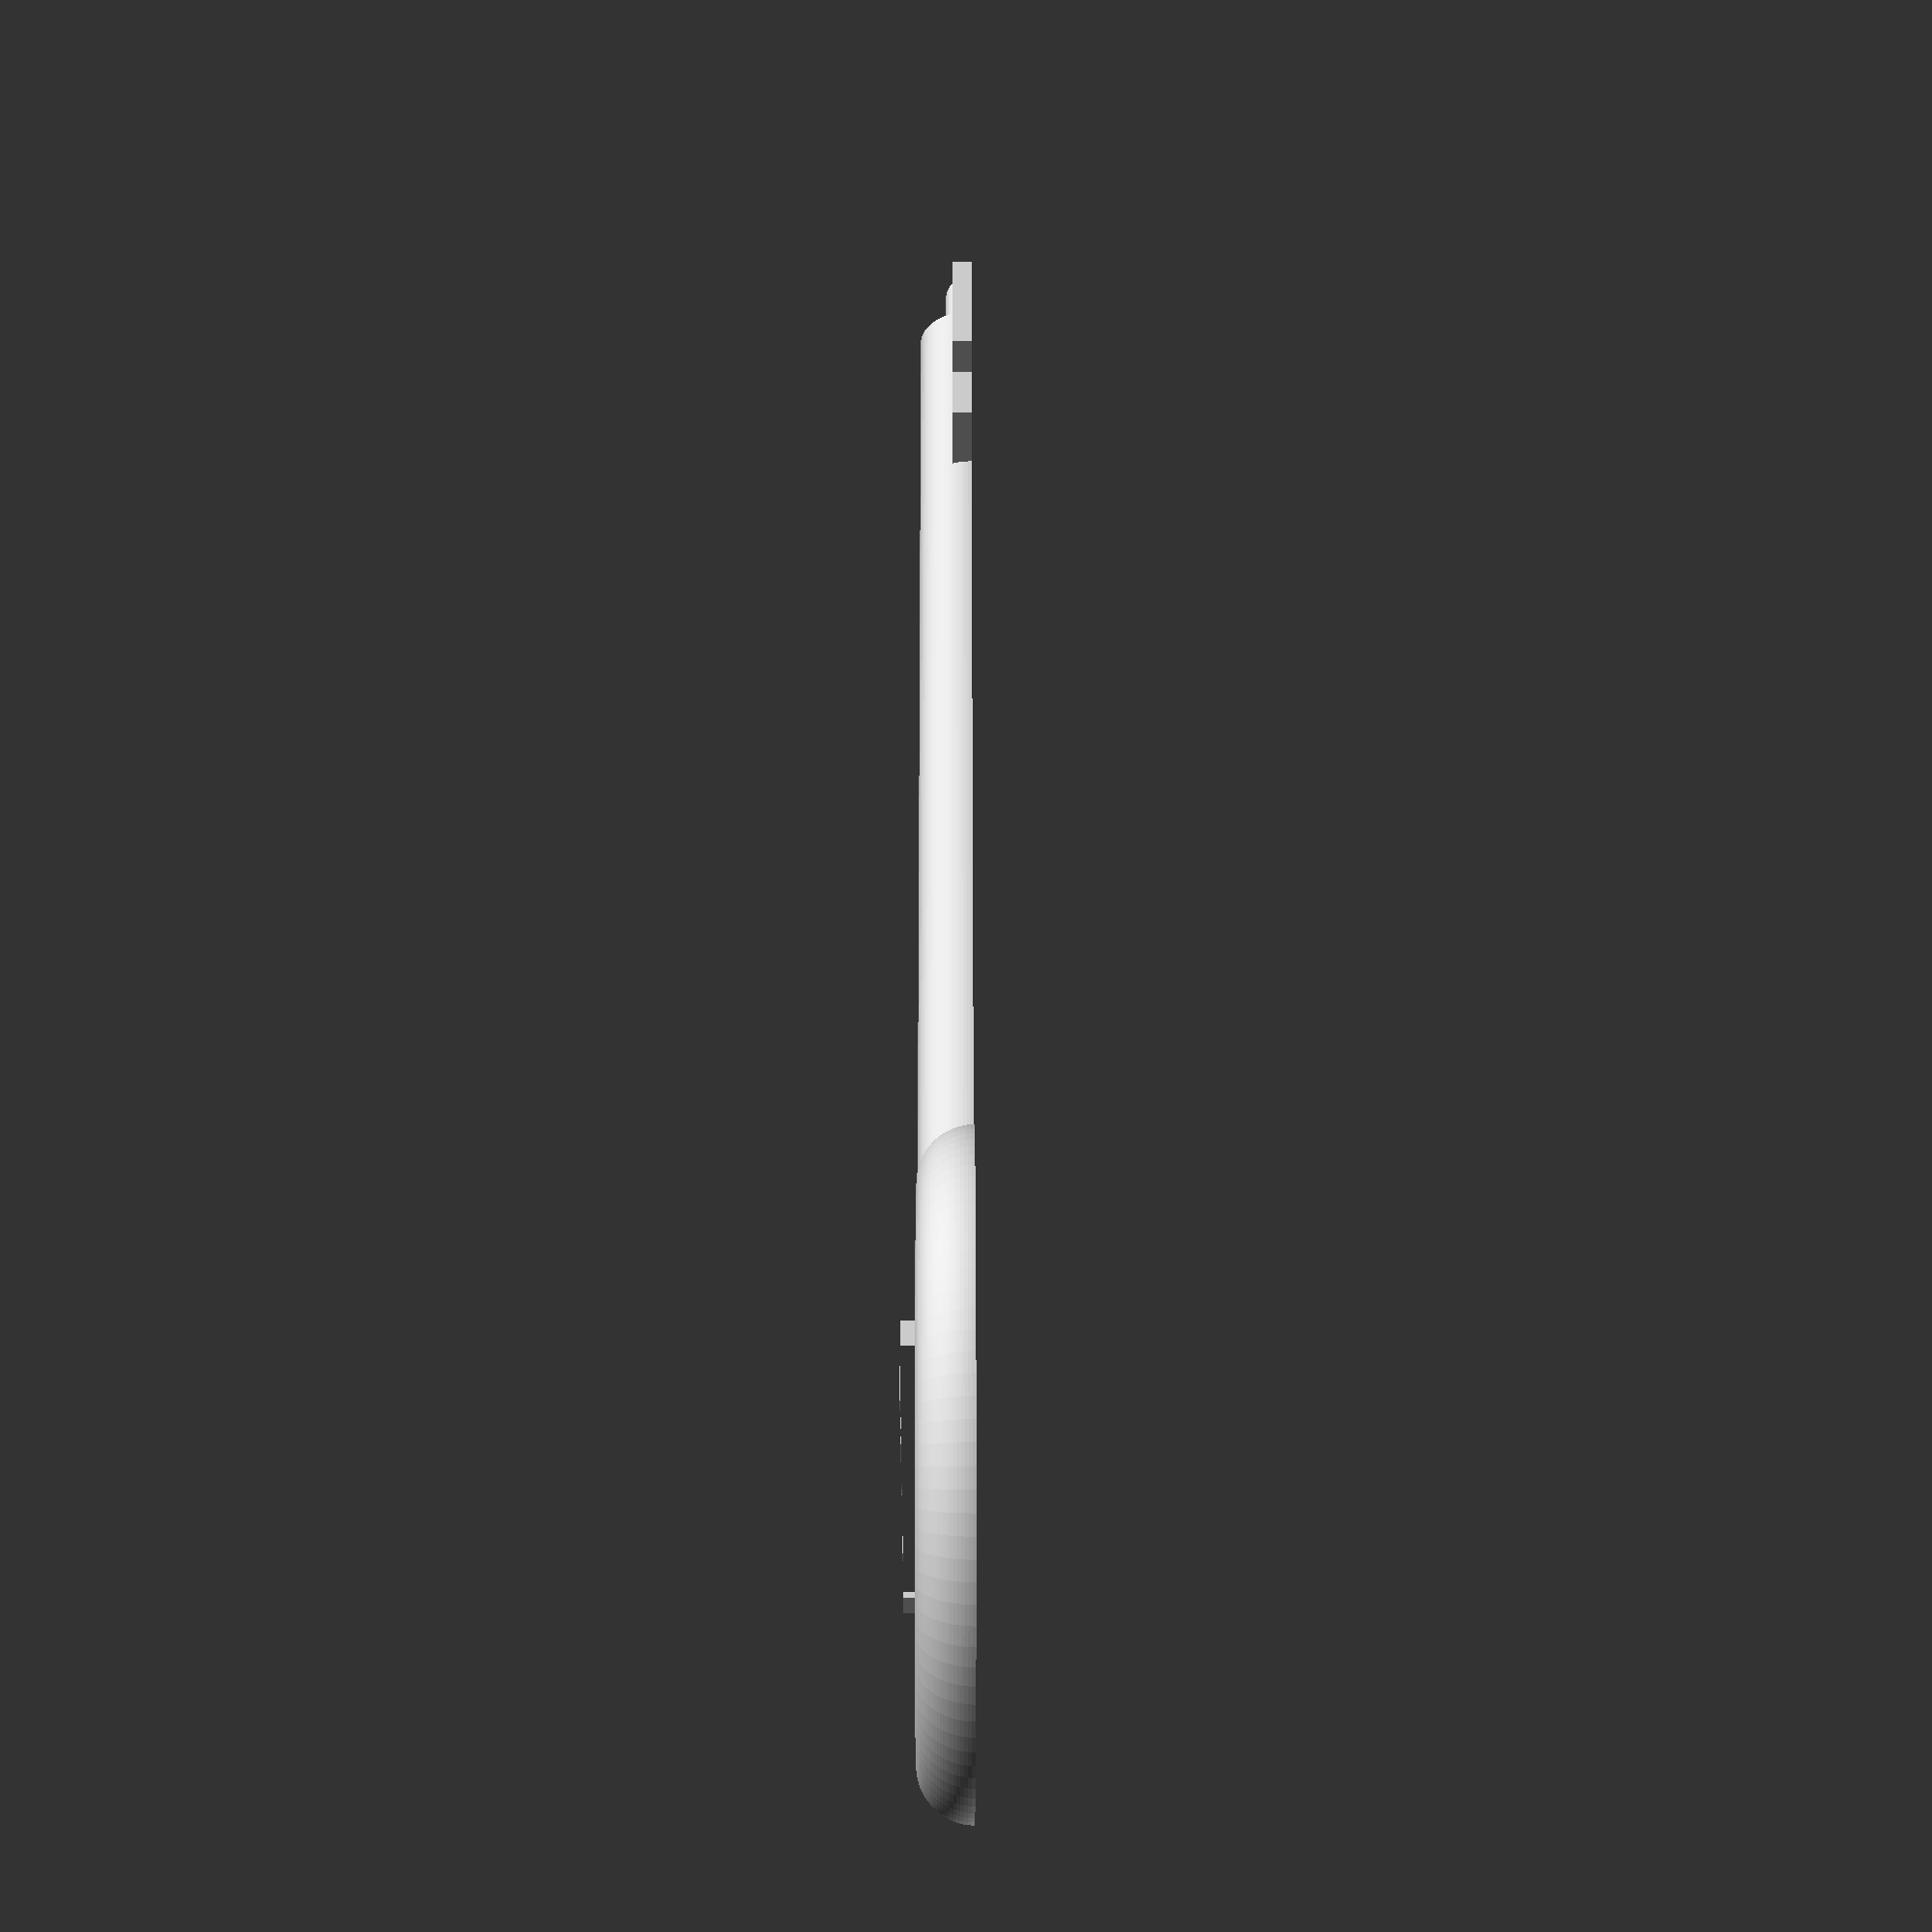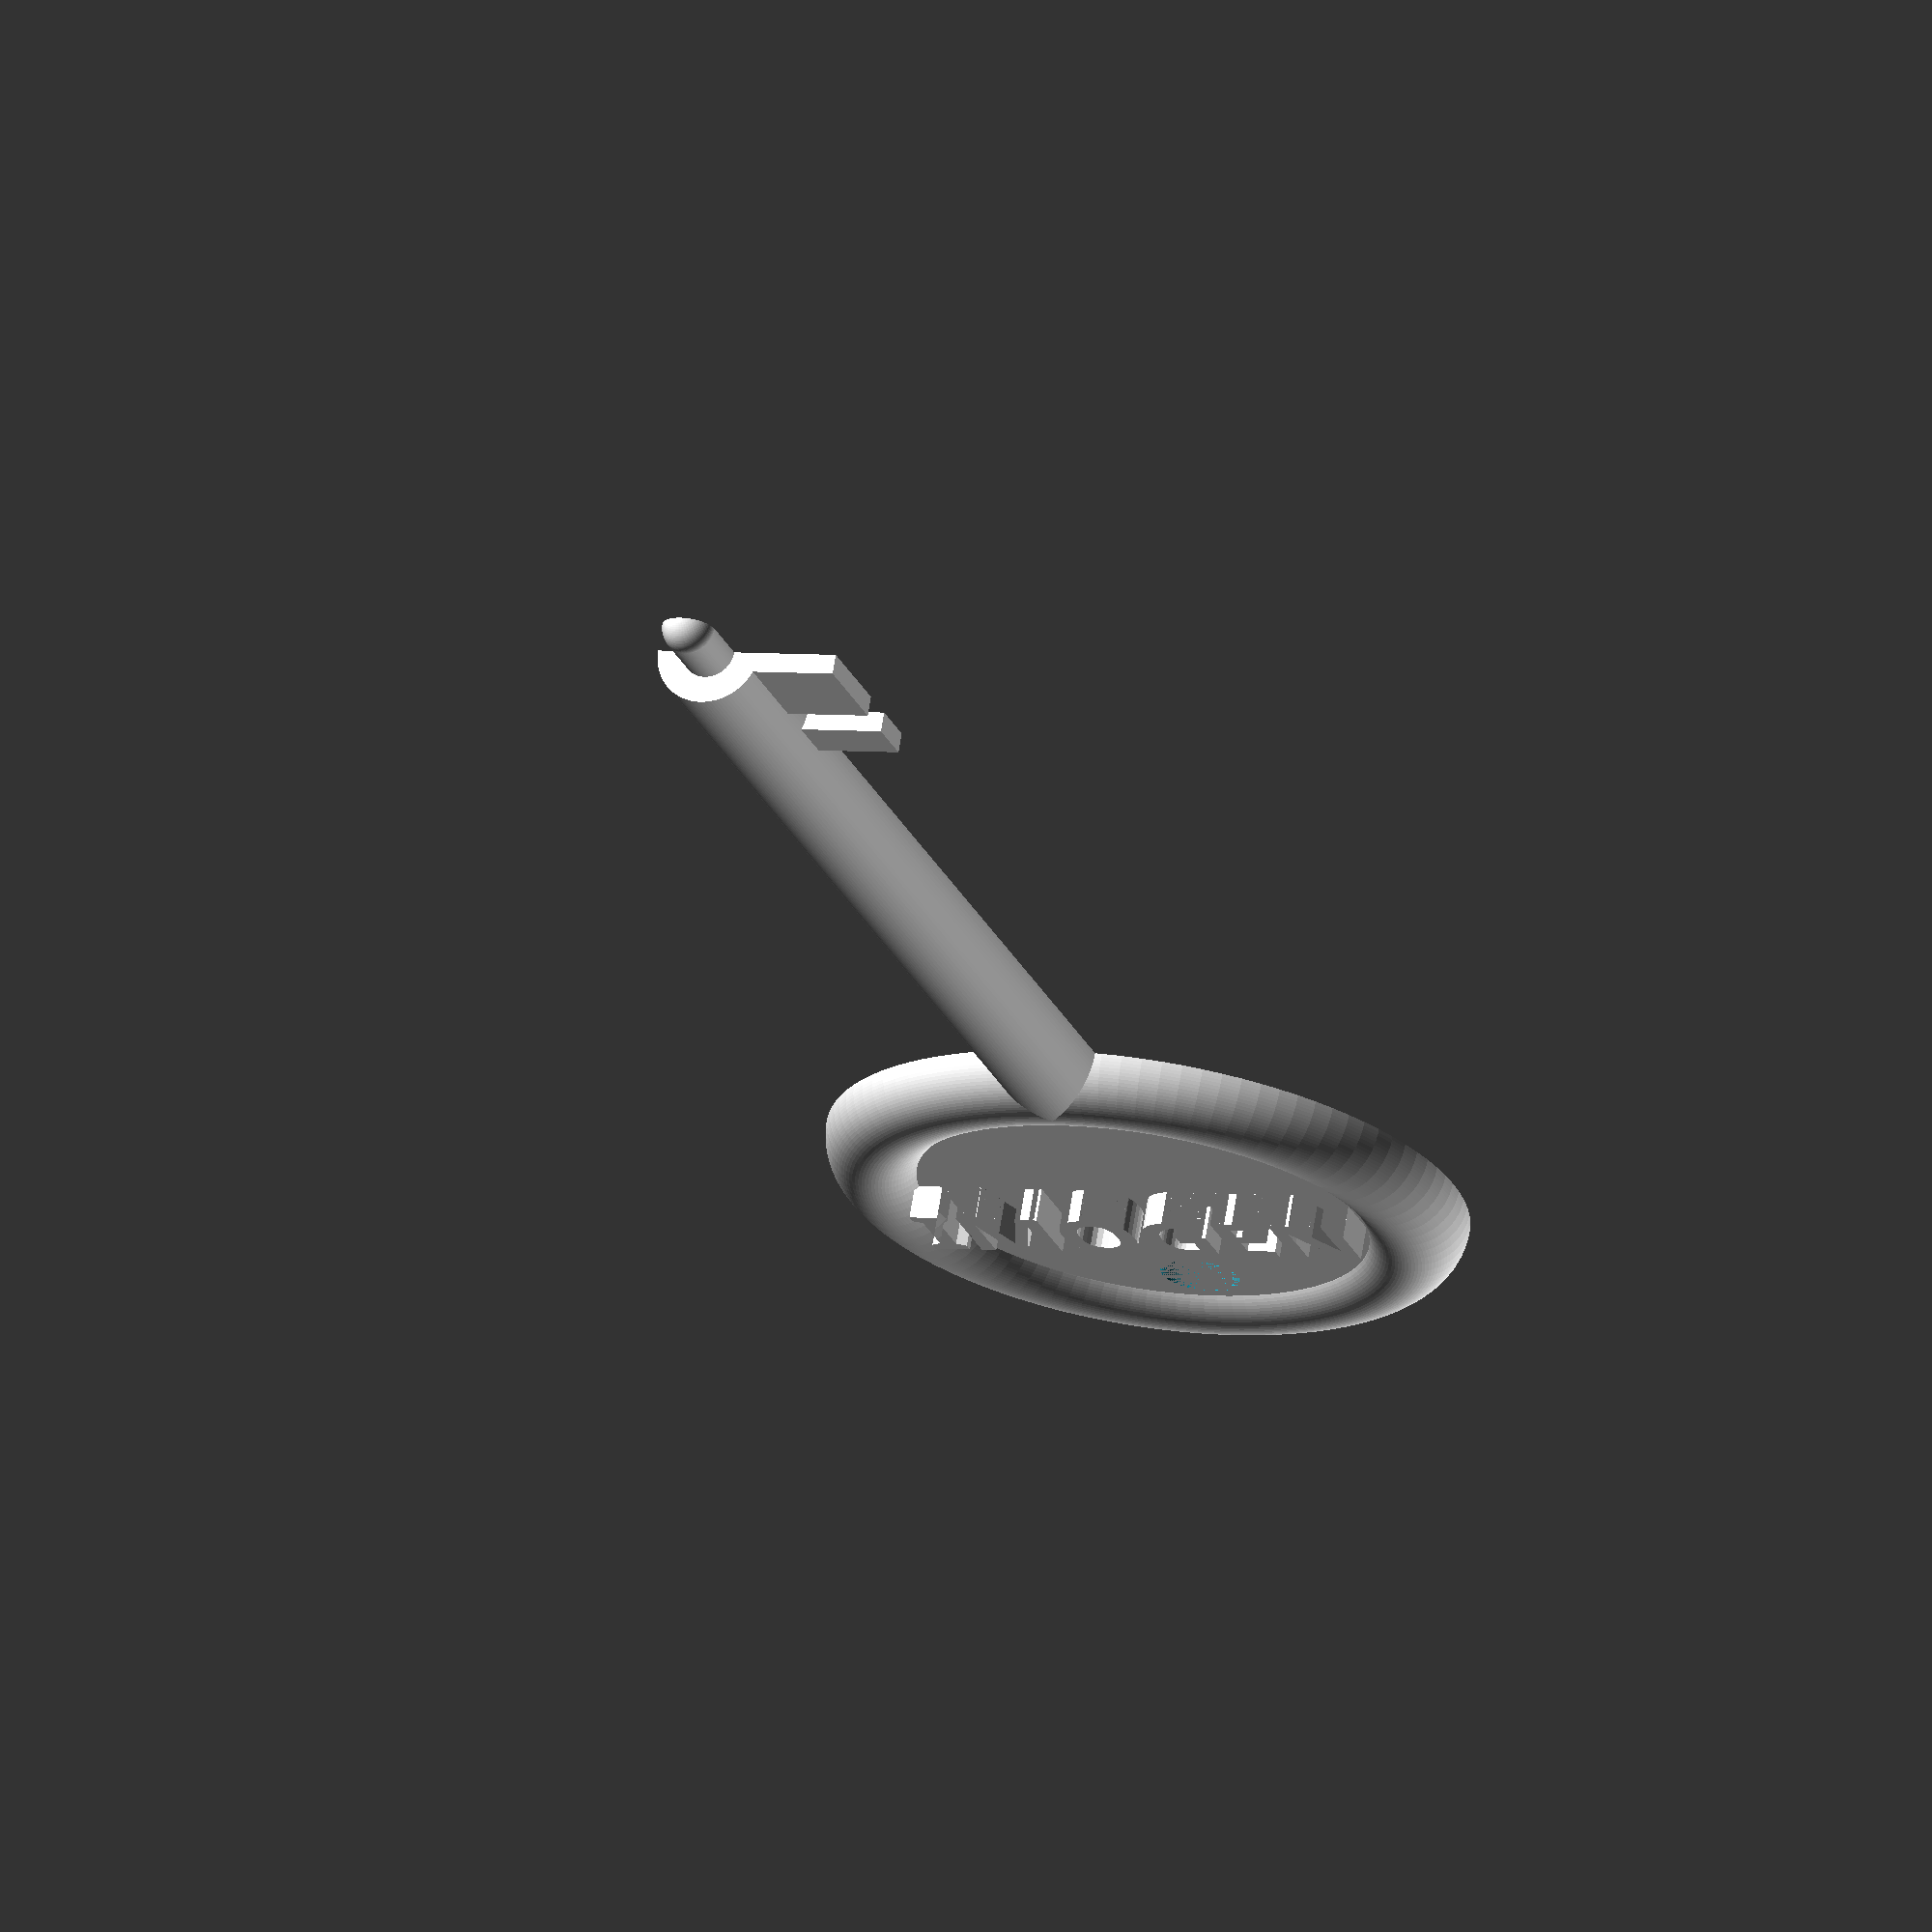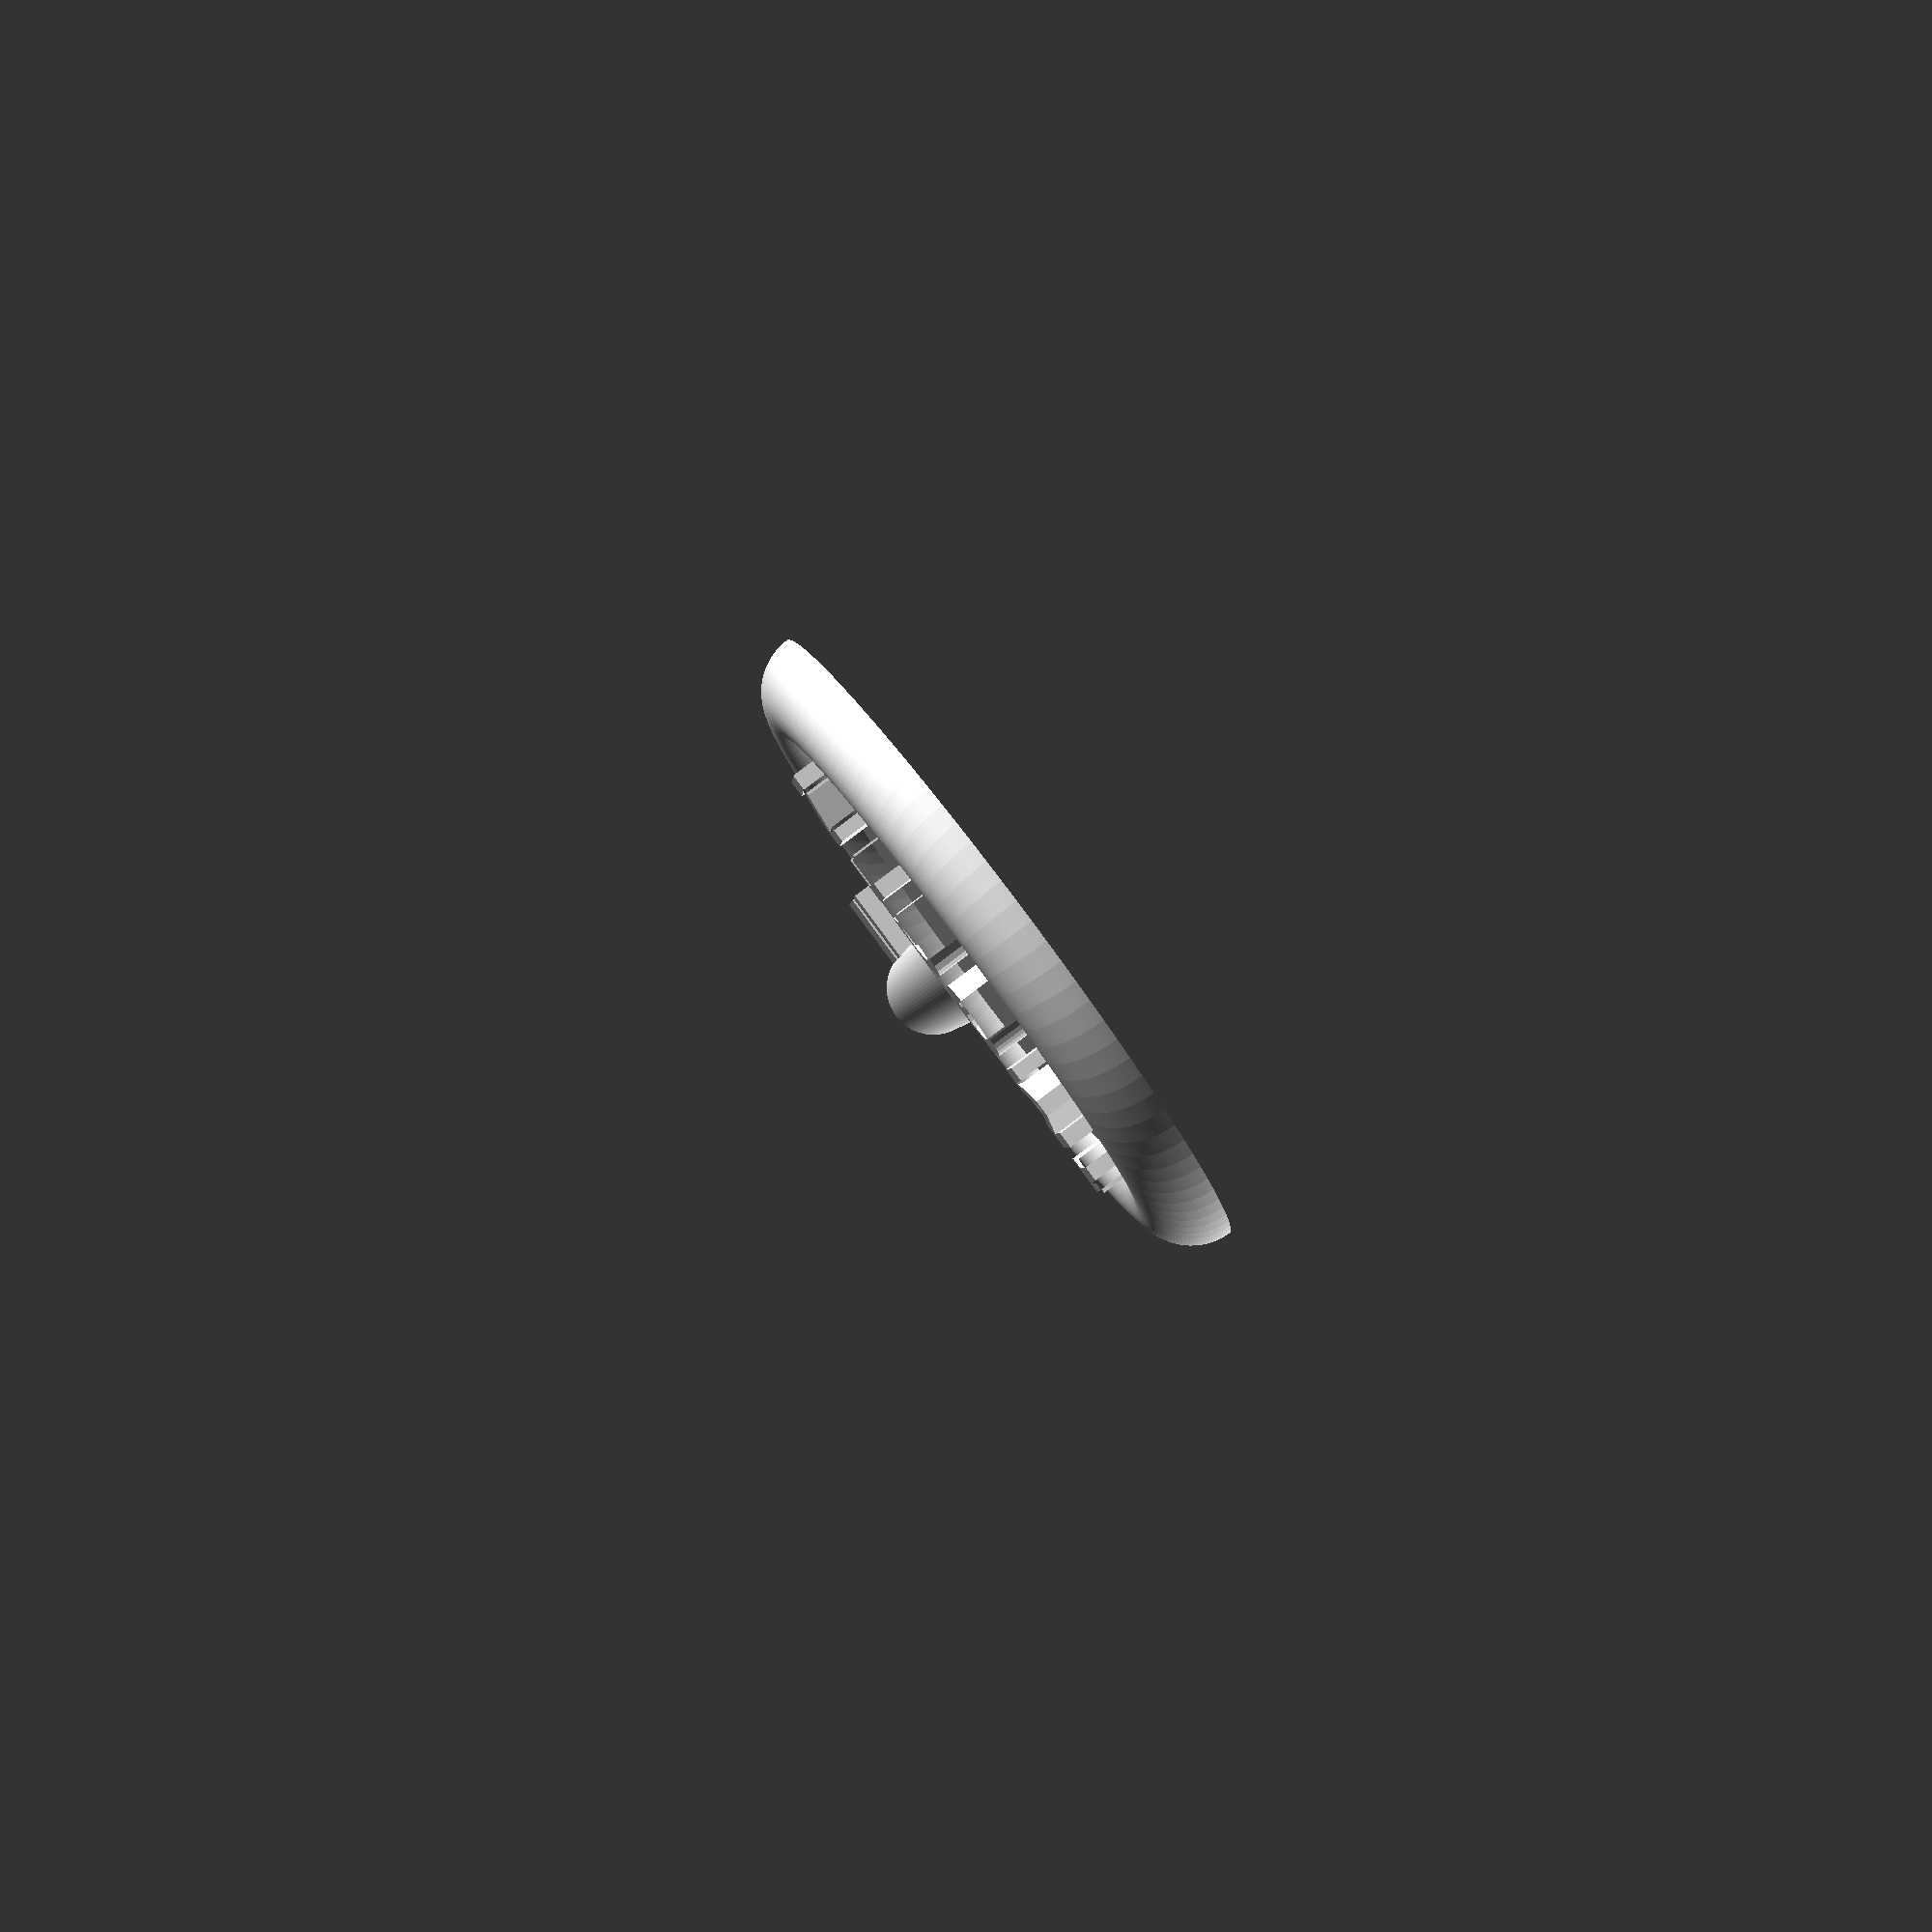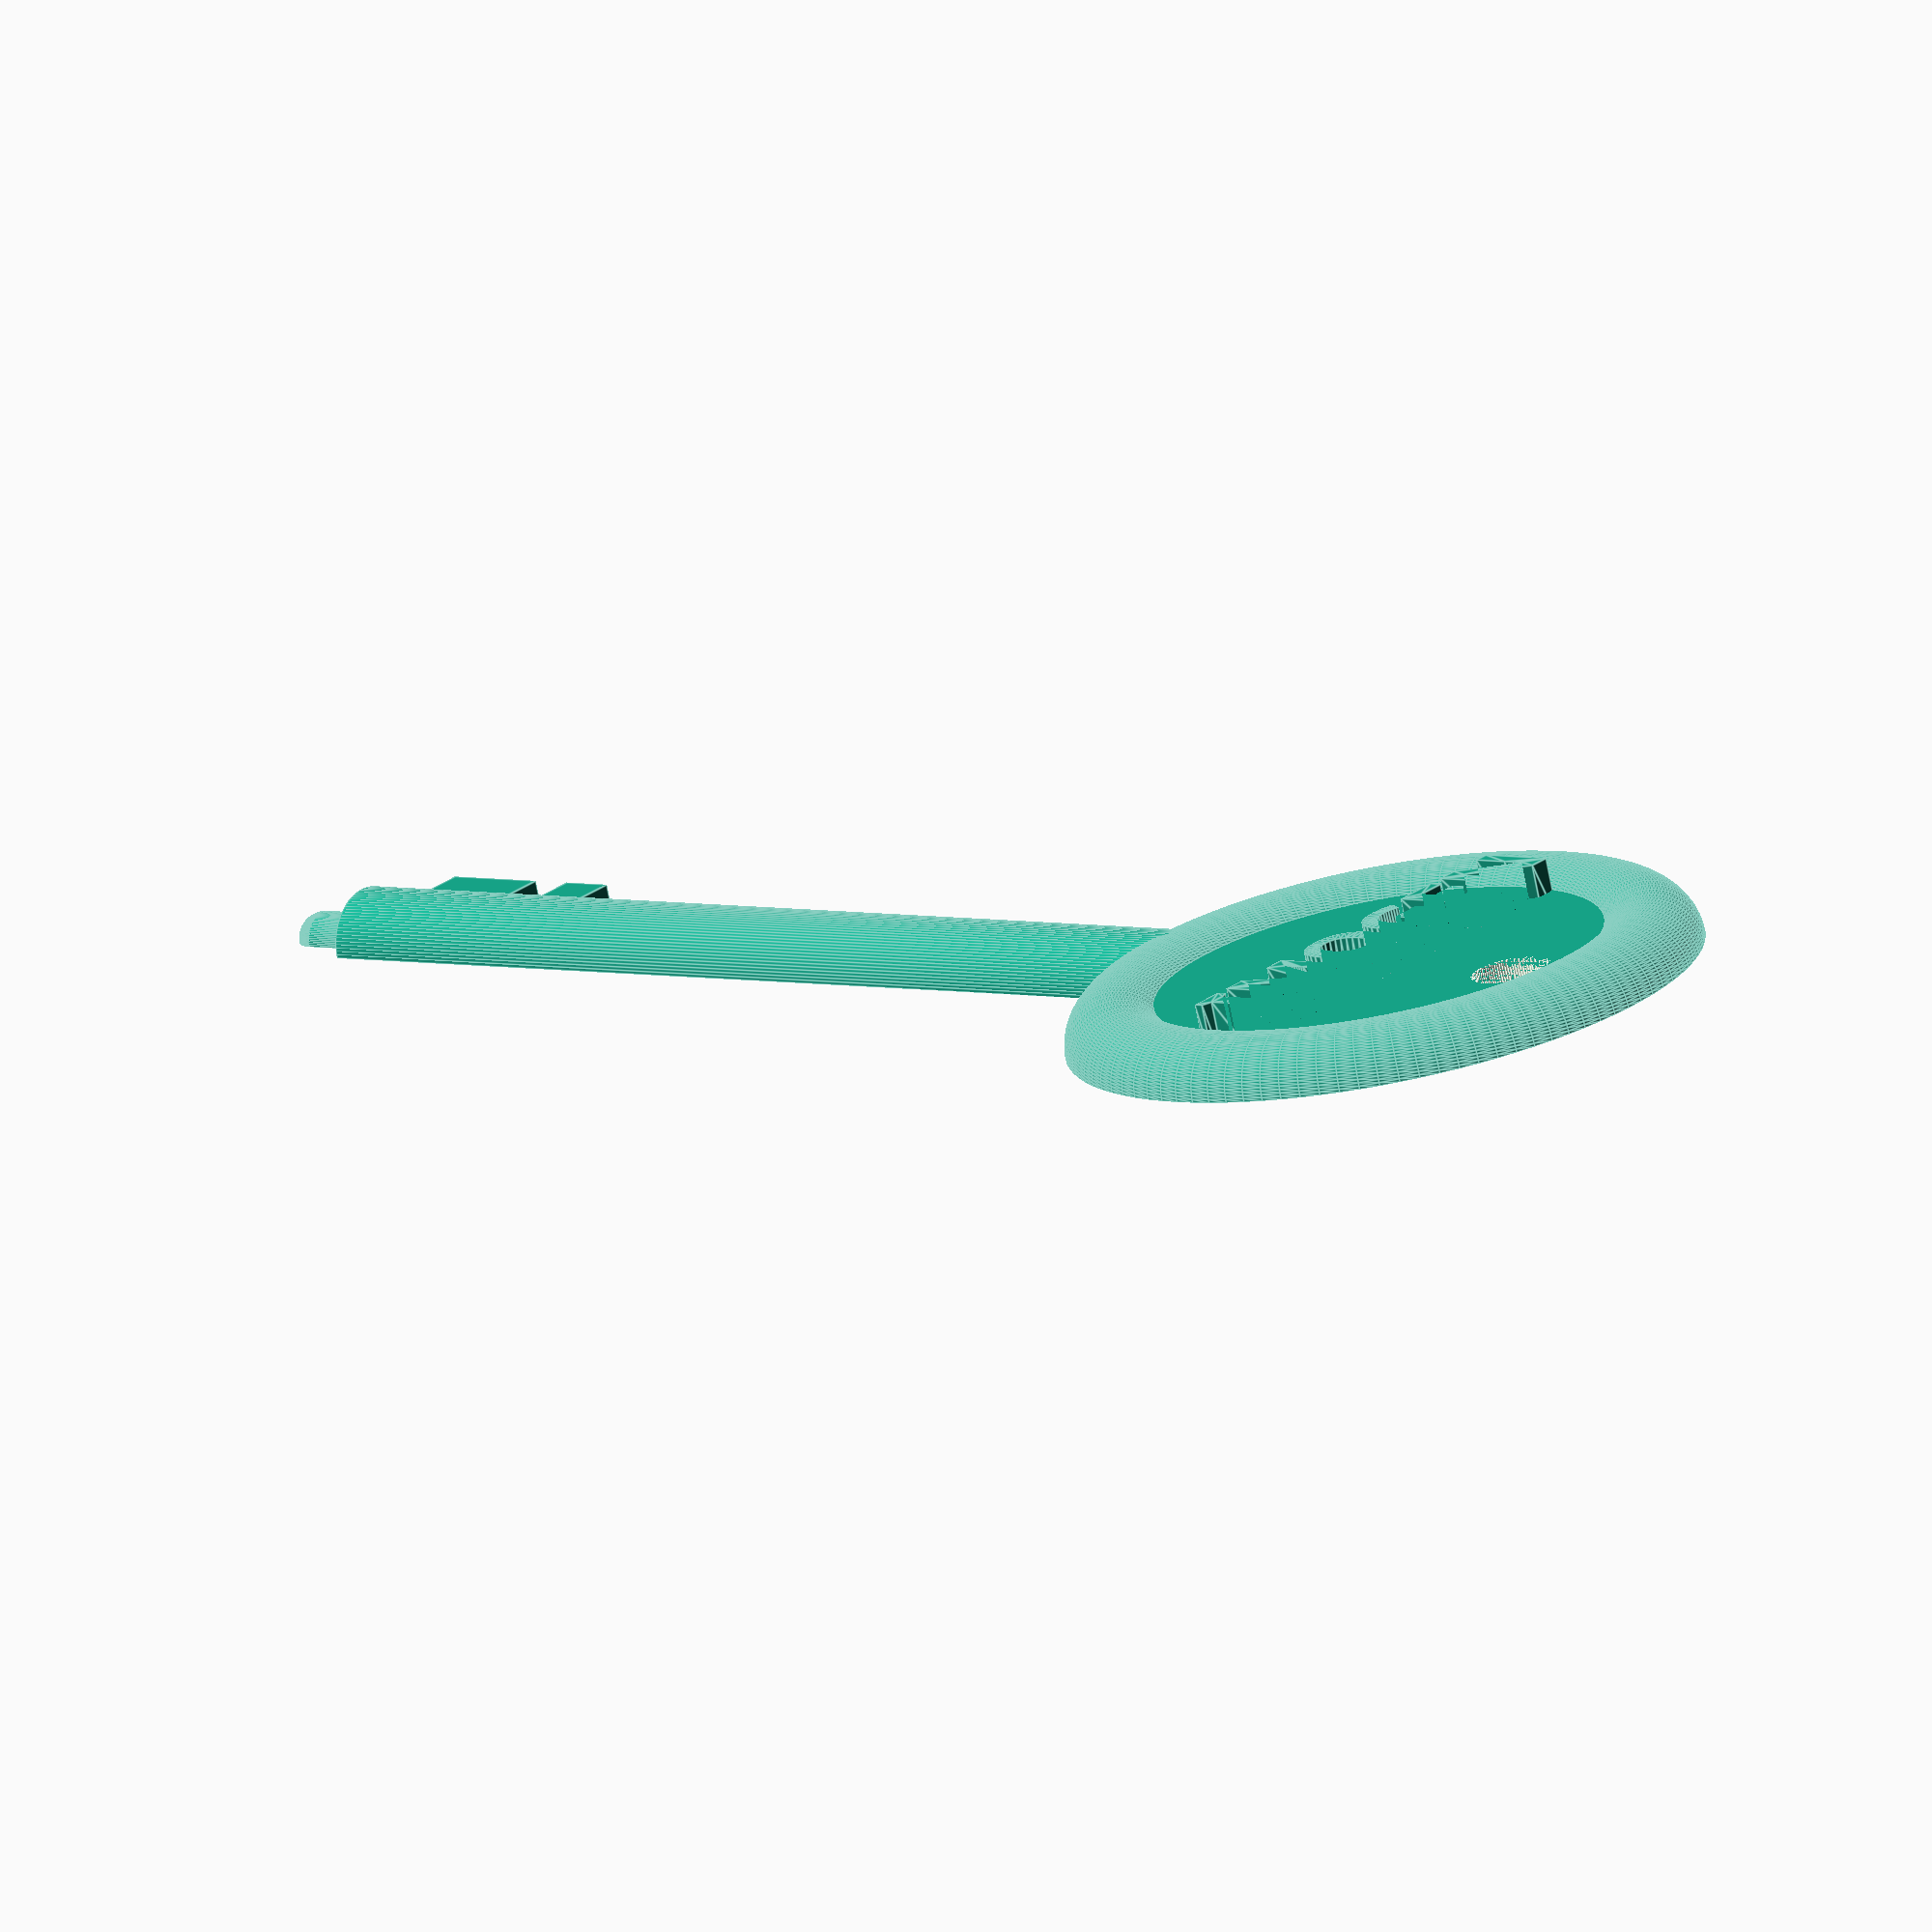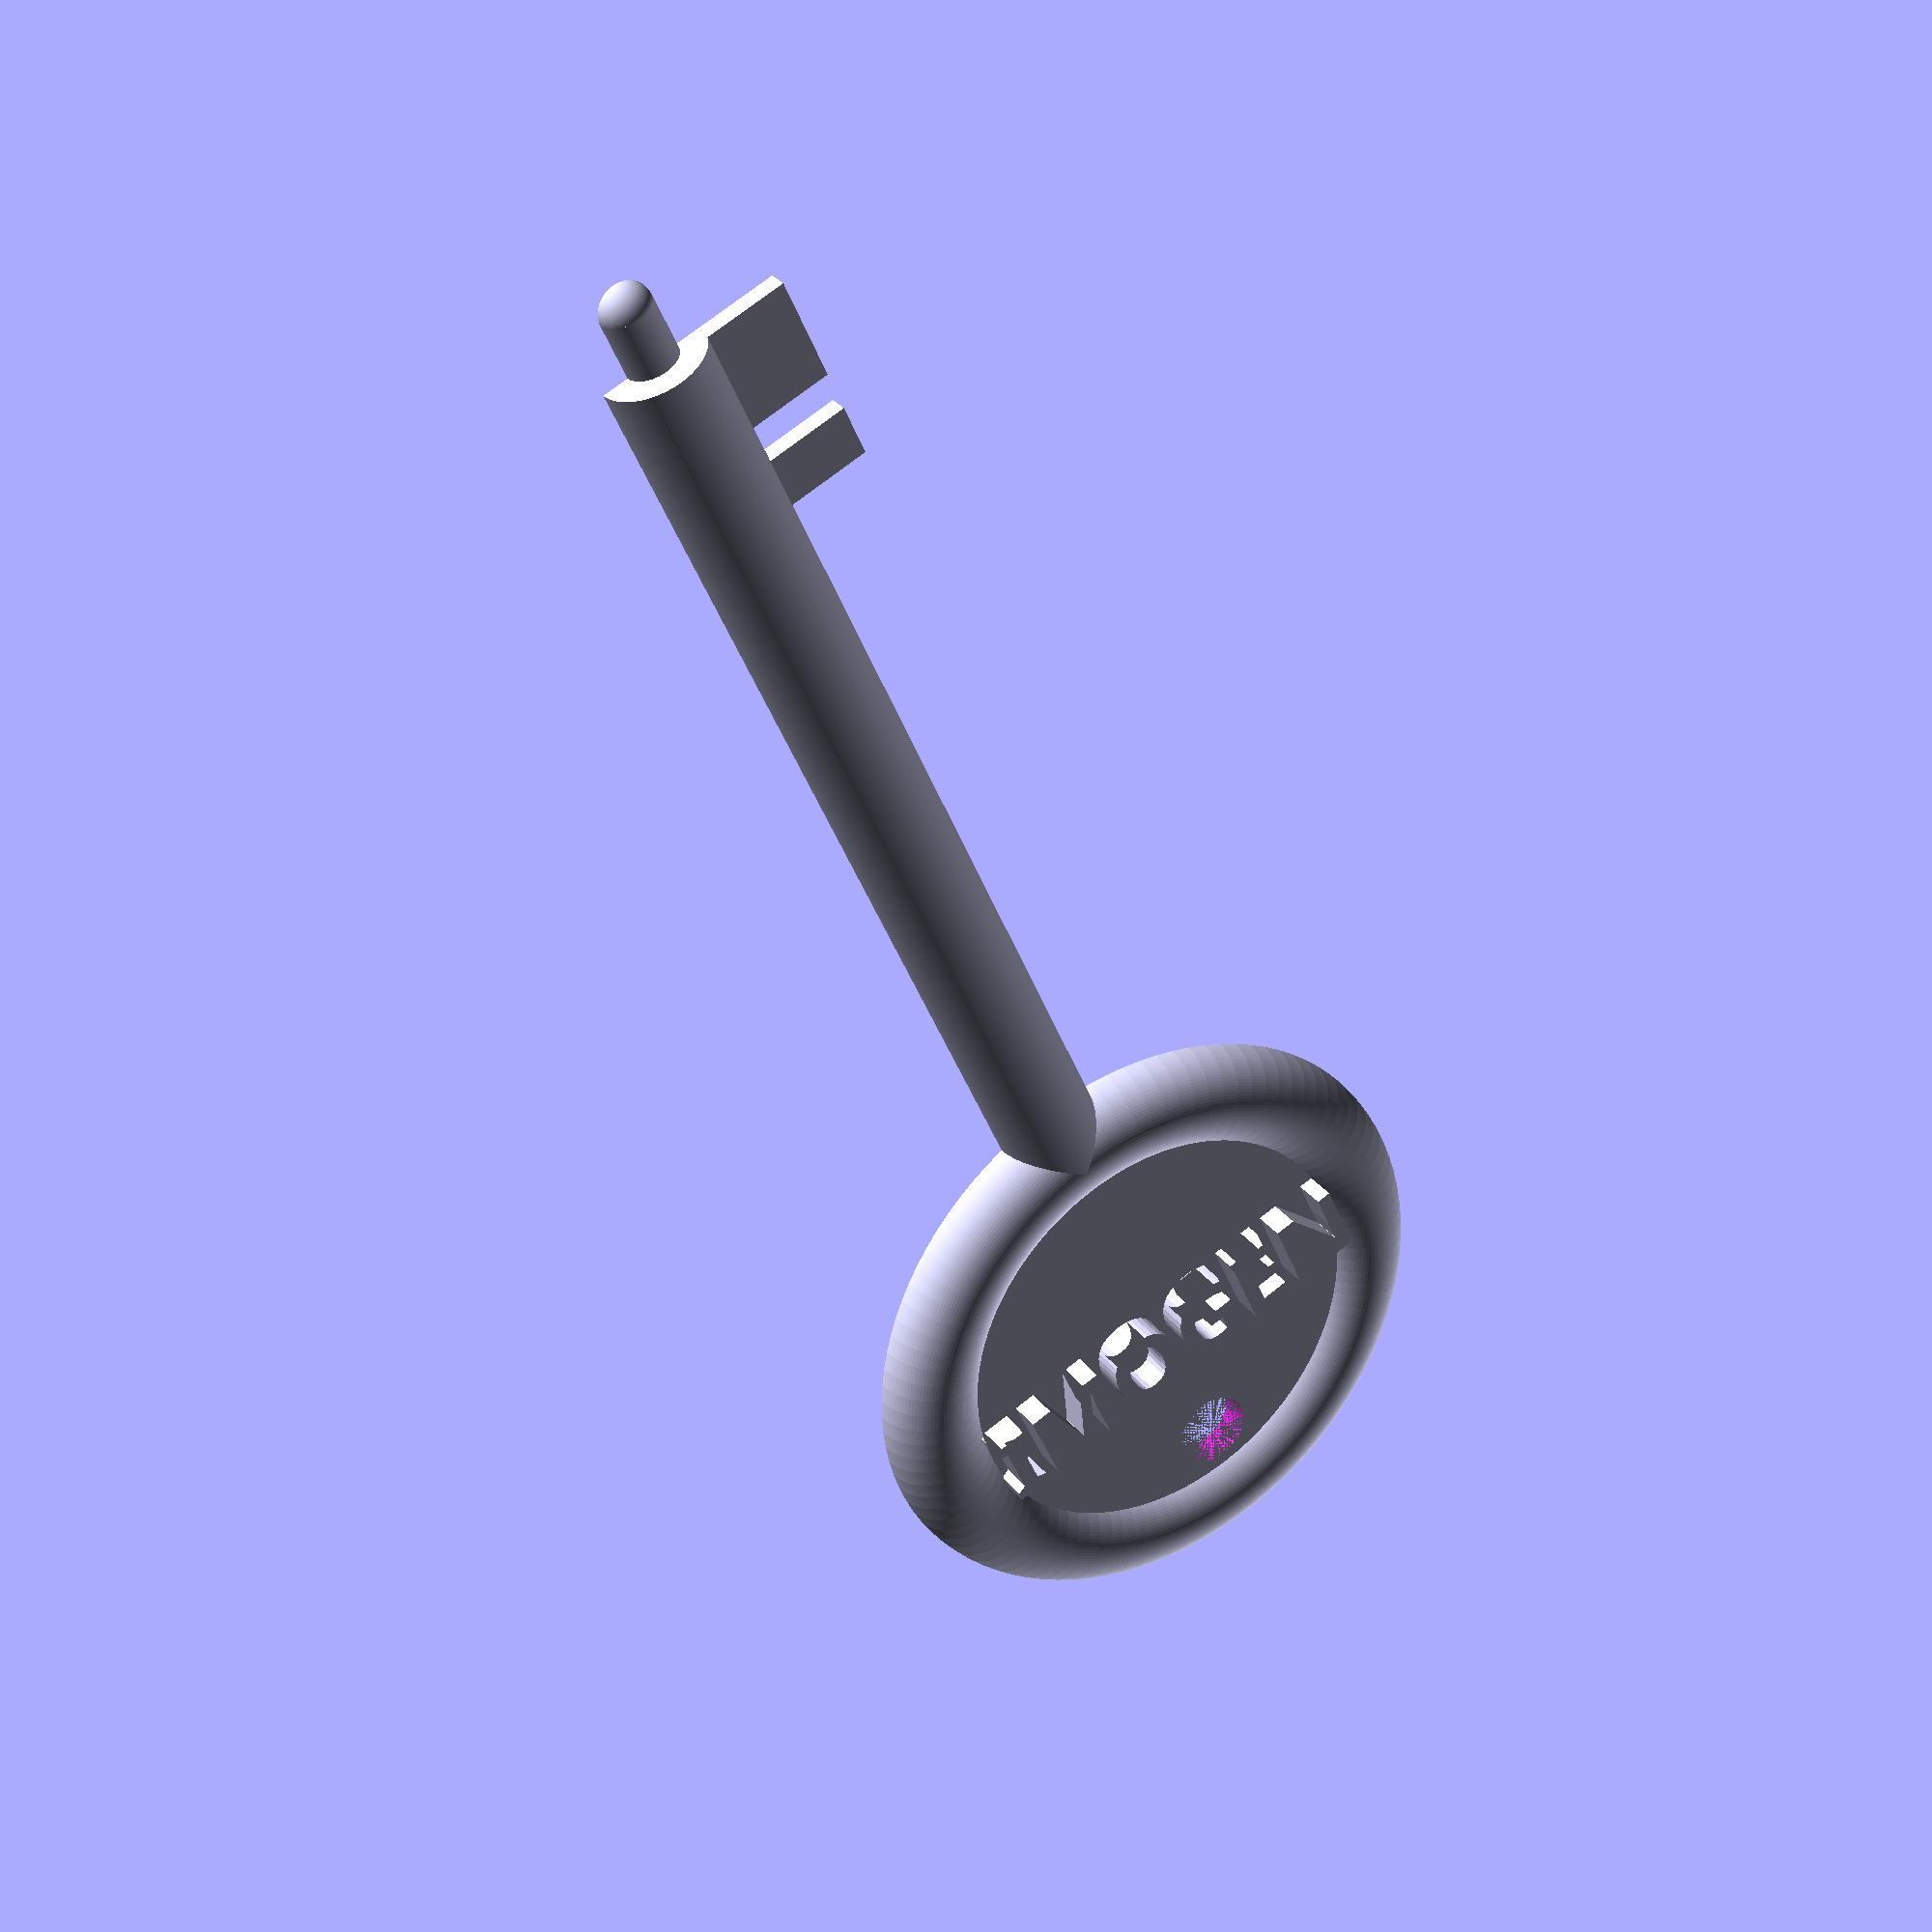
<openscad>
/* [Customize] */

// the words that will appear on your tag.
tag_text = "IMOGEN";
// the font to render
font_name = "Nunito"; // [Roboto,Bungee,Noto Sans,Nunito,Oswald]
// the font size
font_size=6;


// preview[view:south, tilt:top]

// Model - Start

bold_font_name = str(font_name,":style=Bold");

//Arial Rounded MT Bold is a great 3d printer font. Sadly not available on thingiverse
//bold_font_name = "Arial Rounded MT Bold";
module build_key() { 
    difference() {
        union() {
            cylinder(h = 5, r1 = 20, r2 = 20, center = true);
            rotate_extrude(convexity = 10, $fn=100) {
            translate([20, 0, 0]) {
                circle(r = 4, $fn = 100);
                }
            }
            translate([0,60,0]) {
                rotate([90,0,0]) {
                    cylinder(h = 80, r1 = 4, r2 = 4, center = true, $fn=100);
                }
            }
            translate([0,102,0]) {
                rotate([90,0,0]) {
                    cylinder(h = 5, r1 = 2, r2 = 2, center = true, $fn=100);
                }
            }
            translate([0,104.5,0]) {
                sphere(r=2, $fn=100);
            }

            translate([0,92,-1.5]) {
                cube([10,8,3]);
            }

            translate([0,85,-1.5]) {
                cube([10,4,3]);
            }
            linear_extrude(height = 5) {
                text(tag_text,font=bold_font_name, size=font_size, valign="center",halign="center");
                }
        }
        translate([0, -13,0]) {
            cylinder(h=5, r1=3, r2=3, center=true, $fn=100);
        }
    }
}


module build_half(top_view) {
    difference() {
        rotate([0,(top_view==true) ? 180 : 0,0]) {
            build_key();
        }
        translate([-30,-30,-30]) {   
            cube([60,150,30]);
        }
    }
}

//build_half(true);
build_half(false);
</openscad>
<views>
elev=179.5 azim=147.4 roll=90.2 proj=p view=solid
elev=110.9 azim=160.9 roll=170.9 proj=o view=solid
elev=276.3 azim=185.2 roll=53.1 proj=p view=solid
elev=254.0 azim=130.6 roll=169.0 proj=o view=edges
elev=328.7 azim=336.1 roll=328.9 proj=p view=wireframe
</views>
